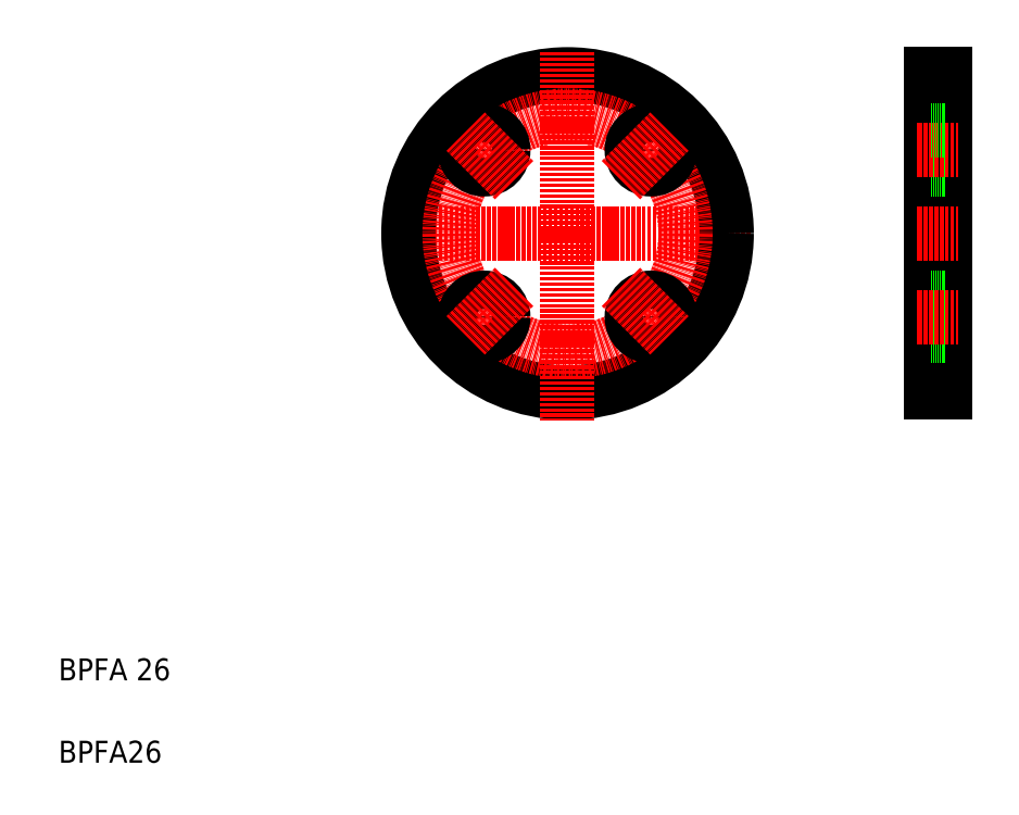
<metadata>
{"format":"dxf","ext":"dxf","renderer":"ezdxf+matplotlib","layout":"modelspace","background":"white","min_lineweight":24,"dpi":150}
</metadata>
<code>
0
SECTION
2
ENTITIES
0
LINE
8
CENTER
10
223
20
314.8
30
0
11
355
21
314.8
31
0
0
CIRCLE
8
0
10
288
20
314.8
30
0
40
58
0
CIRCLE
8
CENTER
10
288
20
314.8
30
0
40
43
0
LINE
8
CENTER
10
288
20
381
30
0
11
288
21
246.6
31
0
0
TEXT
8
0
10
102.5
20
122.1
30
0
40
8
1
BPFA26
0
TEXT
8
0
10
102.5
20
152.1
30
0
40
8
1
BPFA 26
0
CIRCLE
8
0
10
257.6
20
284.4
30
0
40
7
0
LINE
8
CENTER
10
268.5
20
295.4
30
0
11
250.8
21
277.7
31
0
0
CIRCLE
8
0
10
257.6
20
345.3
30
0
40
7
0
LINE
8
CENTER
10
268.5
20
334.3
30
0
11
250.8
21
352
31
0
0
CIRCLE
8
0
10
318.4
20
284.4
30
0
40
7
0
LINE
8
CENTER
10
307.4
20
295.4
30
0
11
325.1
21
277.7
31
0
0
CIRCLE
8
0
10
318.4
20
345.3
30
0
40
7
0
LINE
8
CENTER
10
307.4
20
334.3
30
0
11
325.1
21
352
31
0
0
LINE
8
0
10
420.5
20
372.8
30
0
11
420.5
21
256.8
31
0
0
LINE
8
0
10
425.5
20
372.8
30
0
11
425.5
21
256.8
31
0
0
LINE
8
0
10
420.5
20
291.4
30
0
11
425.5
21
291.4
31
0
0
LINE
8
0
10
420.5
20
277.4
30
0
11
425.5
21
277.4
31
0
0
LINE
8
0
10
420.5
20
256.8
30
0
11
425.5
21
256.8
31
0
0
LINE
8
CENTER
10
415.5
20
284.4
30
0
11
430.5
21
284.4
31
0
0
LINE
8
CENTER
10
415.5
20
314.8
30
0
11
430.5
21
314.8
31
0
0
LINE
8
0
10
420.5
20
314.8
30
0
11
420.5
21
314.8
31
0
0
LINE
8
0
10
420.5
20
338.3
30
0
11
425.5
21
338.3
31
0
0
LINE
8
CENTER
10
415.5
20
345.3
30
0
11
430.5
21
345.3
31
0
0
LINE
8
0
10
420.5
20
341.3
30
0
11
420.5
21
341.3
31
0
0
LINE
8
0
10
420.5
20
372.8
30
0
11
425.5
21
372.8
31
0
0
LINE
8
0
10
420.5
20
352.3
30
0
11
425.5
21
352.3
31
0
0
ENDSEC
0
EOF

</code>
